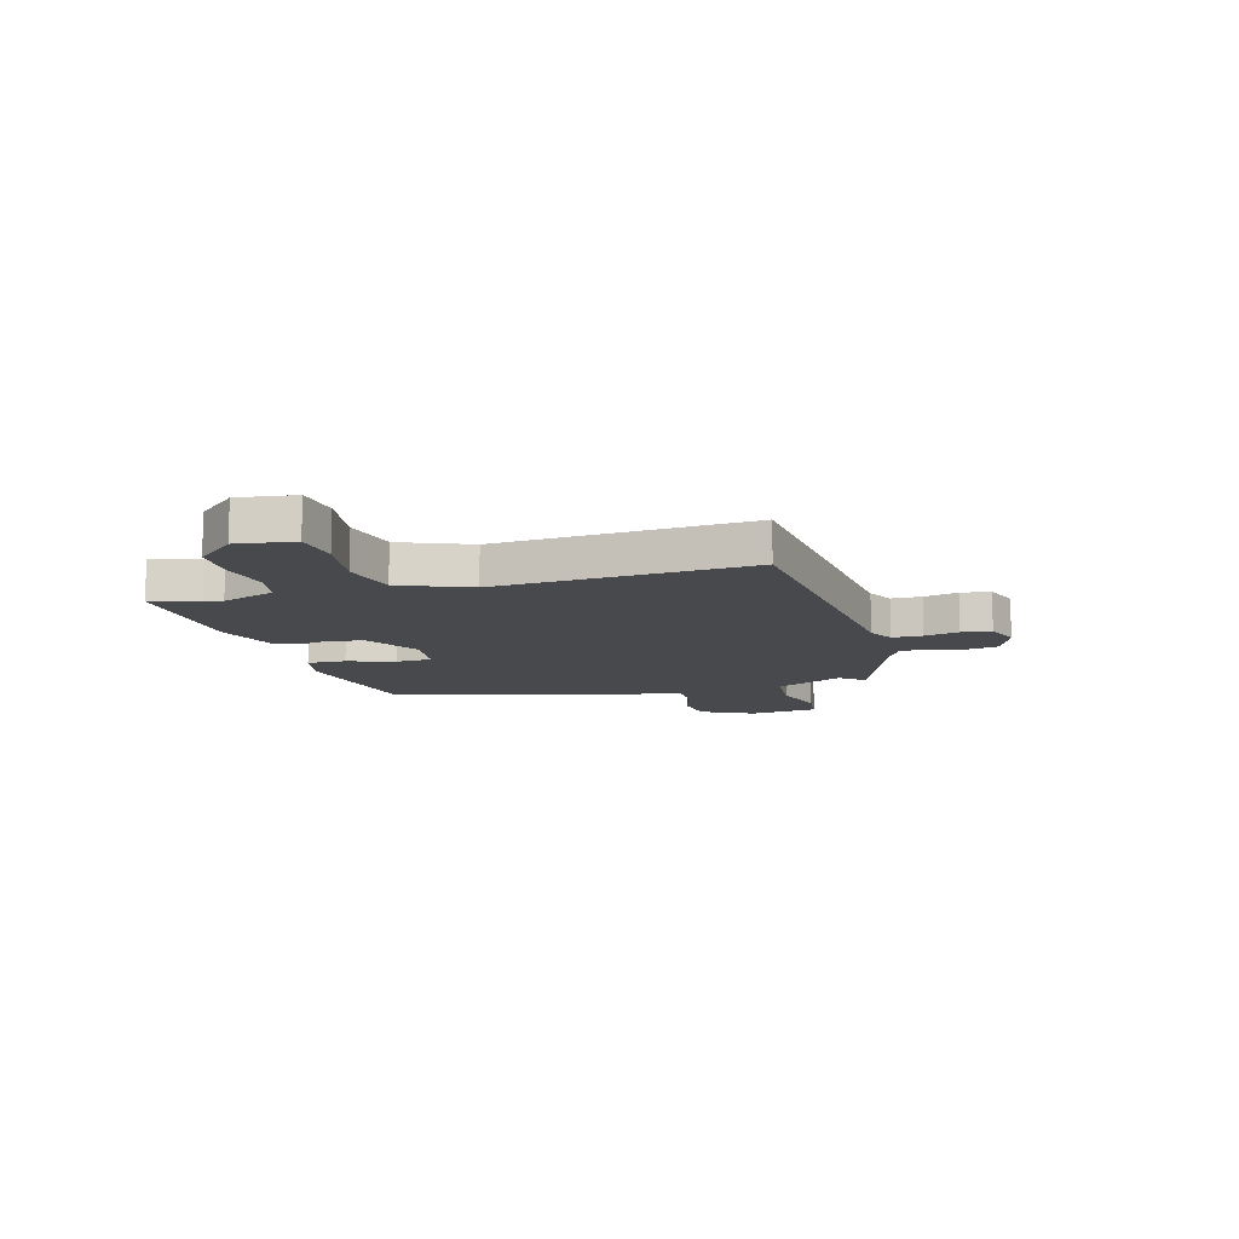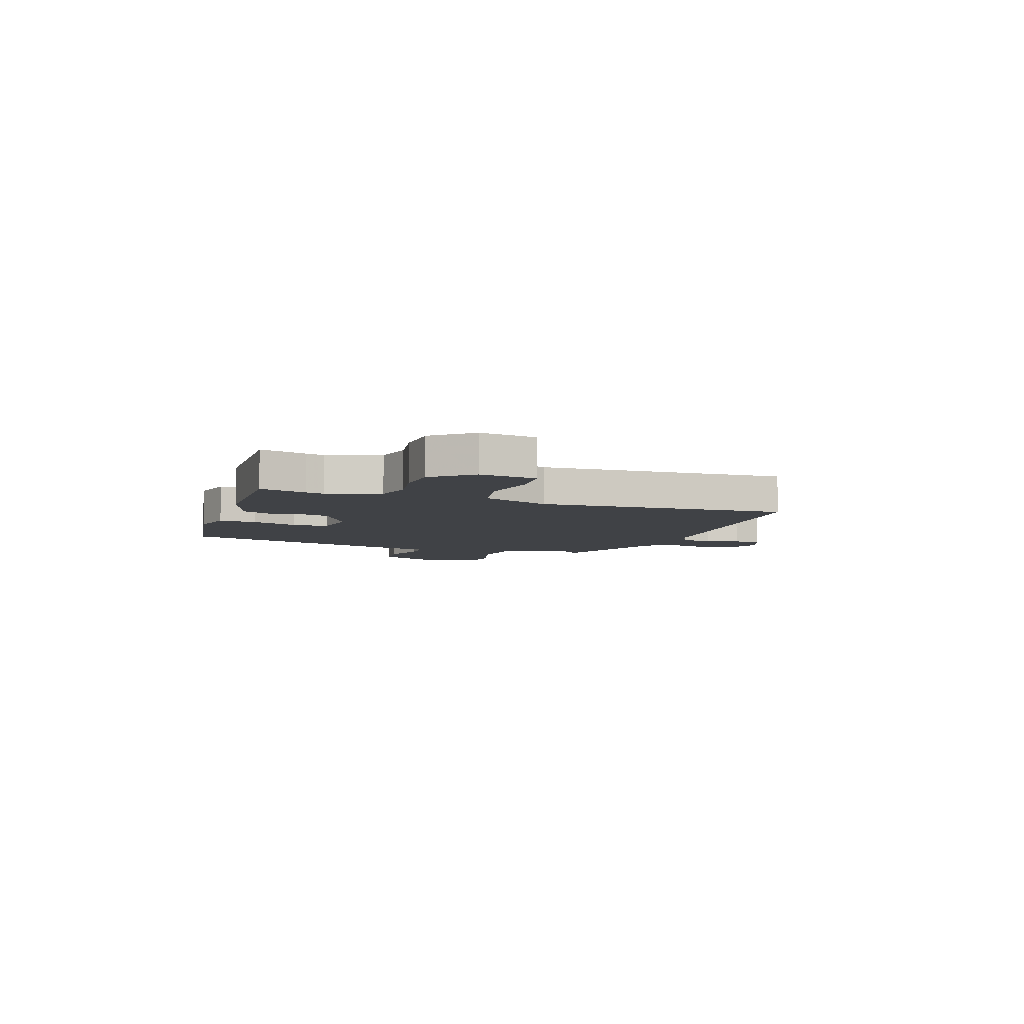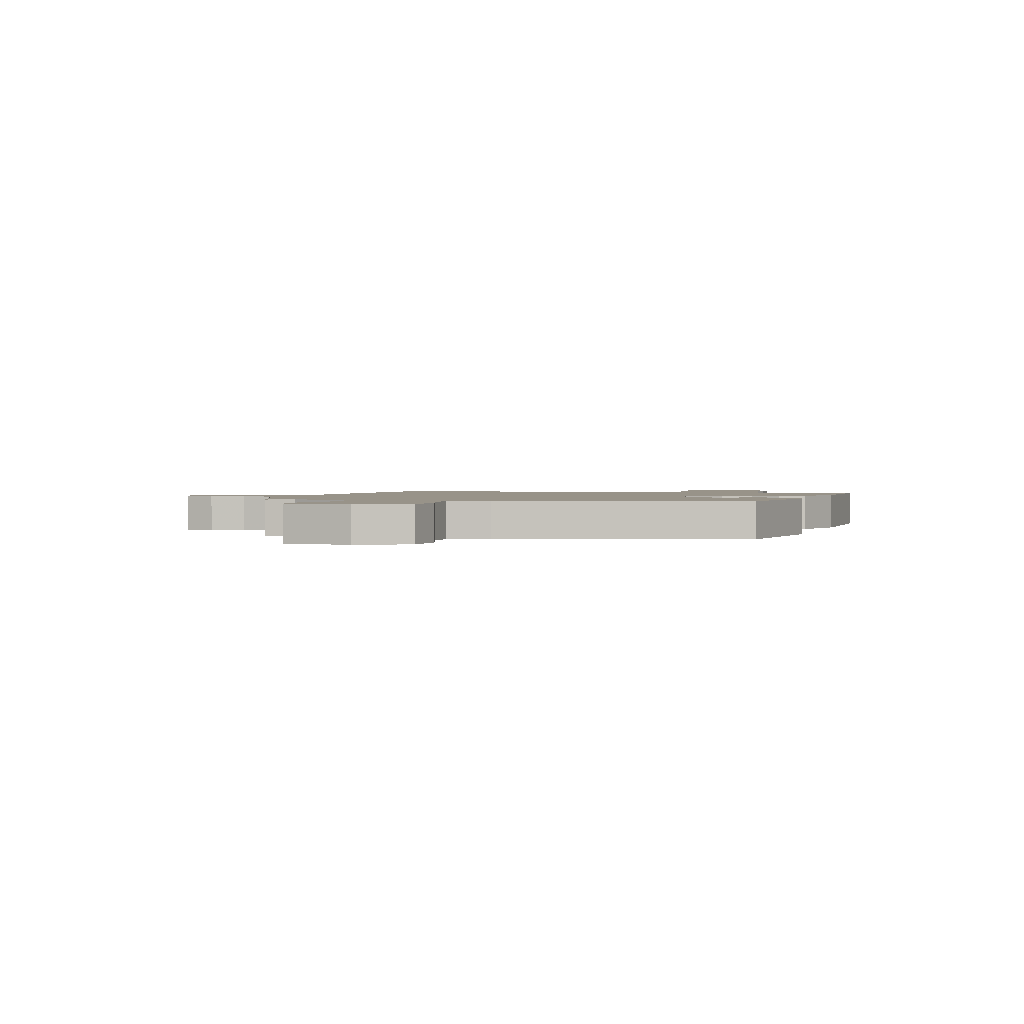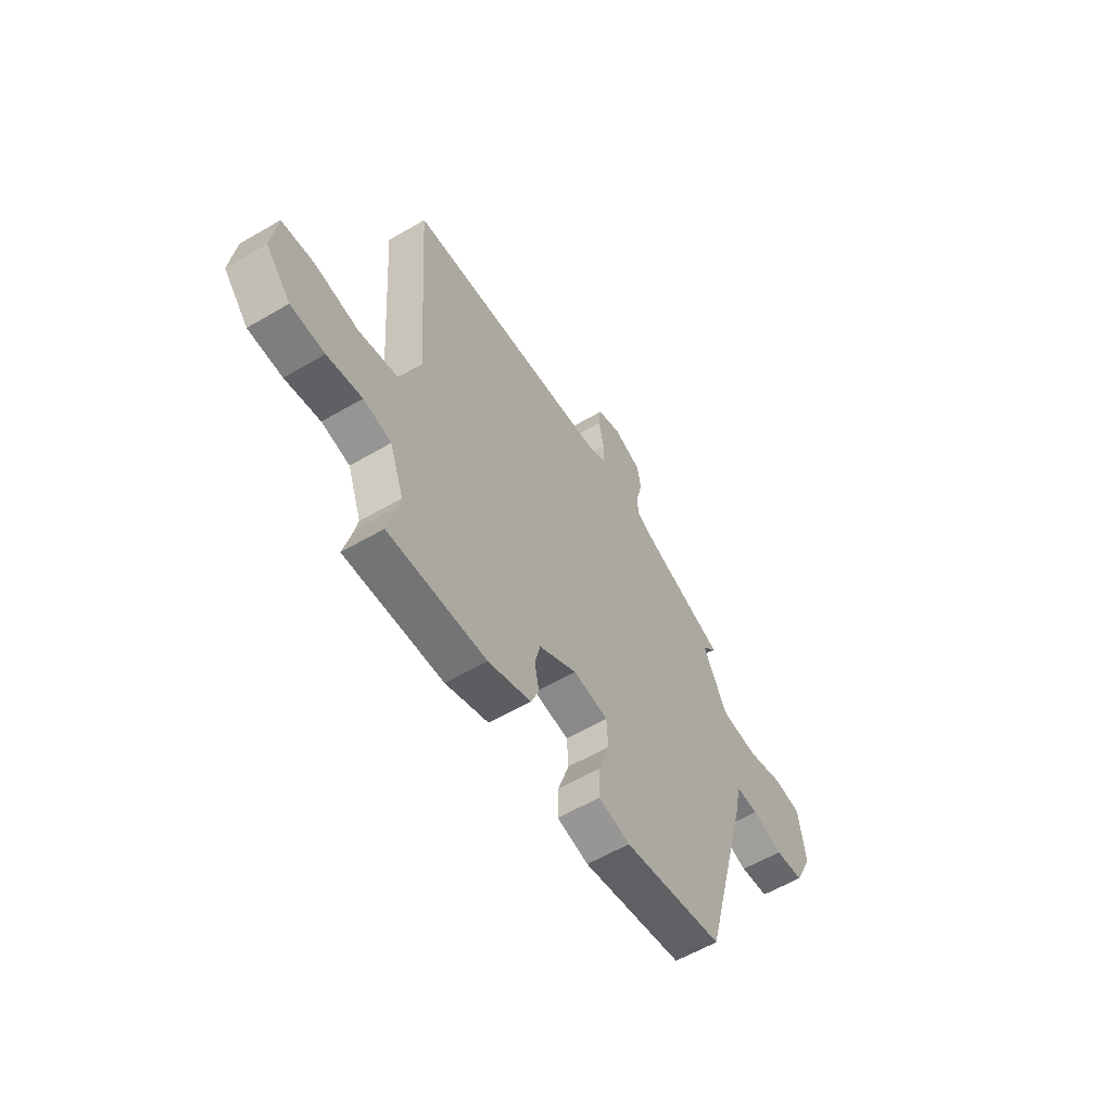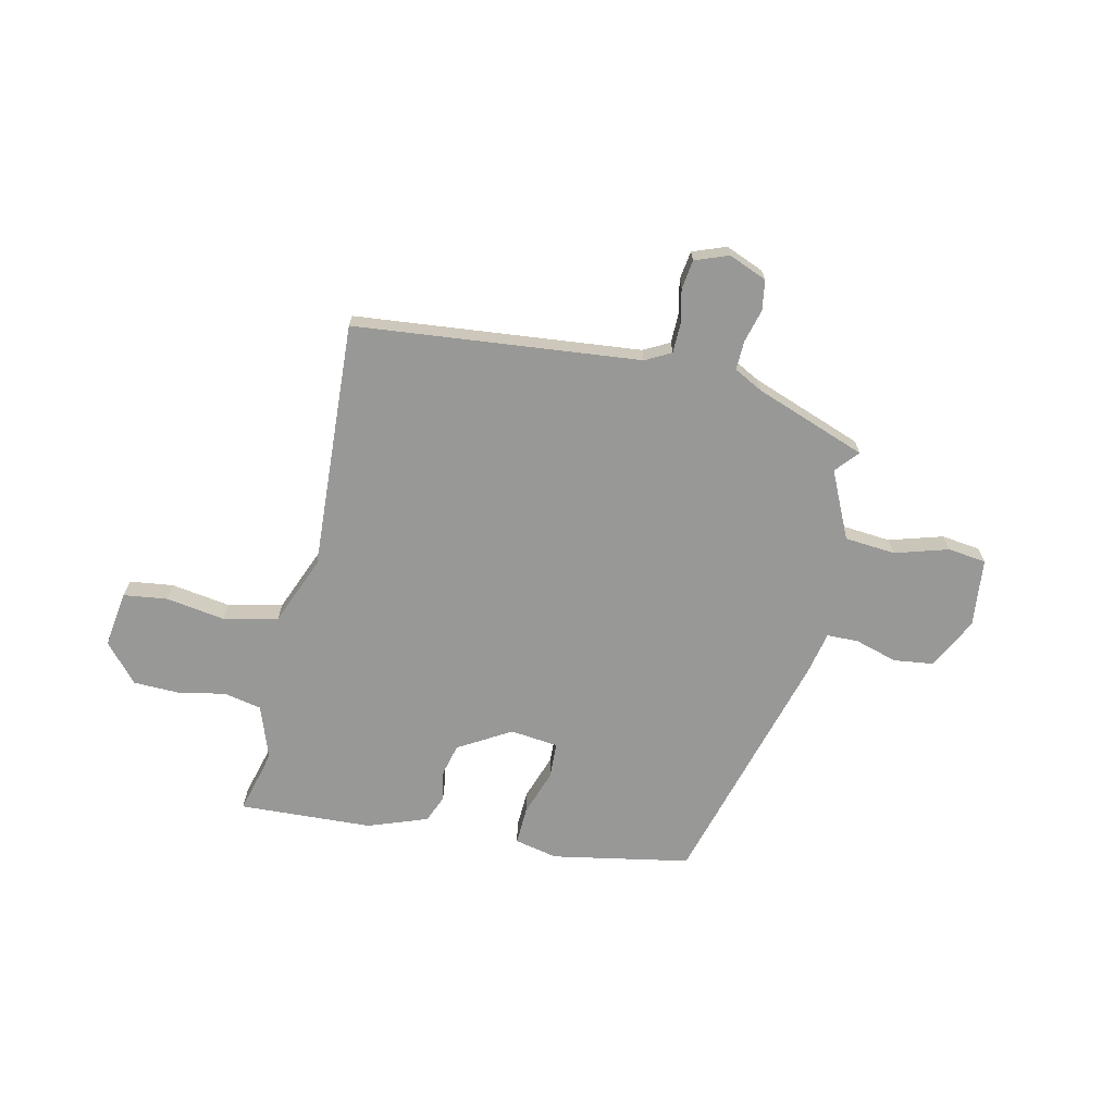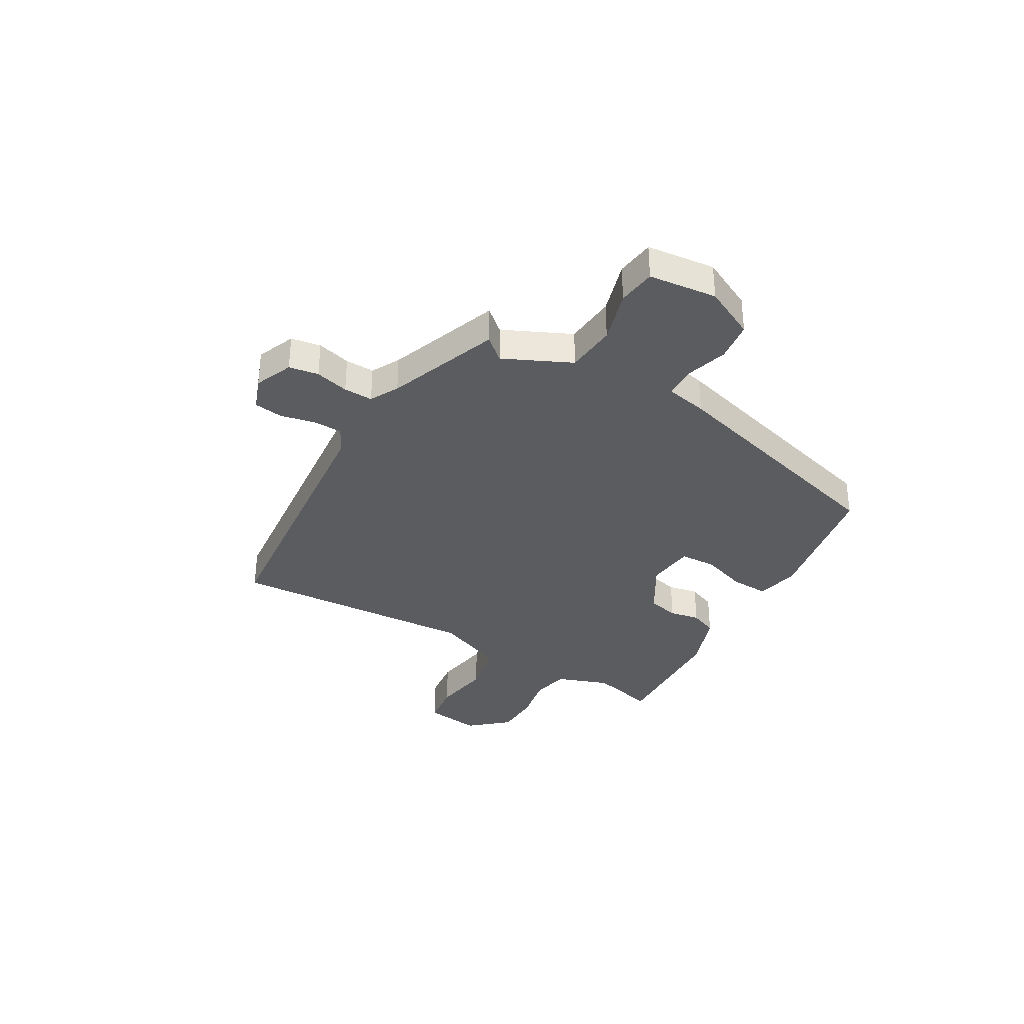
<metadata>
{"format":"obj","ext":"obj","renderer":"f3d","projection":"perspective","resolution":1024,"background":"white","views":[{"elev":-12.0,"azim":-74.9,"up":"+Y"},{"elev":-6.2,"azim":-110.8,"up":"+Y"},{"elev":1.6,"azim":105.1,"up":"+Y"},{"elev":-58.9,"azim":-58.9,"up":"+Z"},{"elev":-68.5,"azim":-13.5,"up":"+Y"},{"elev":-34.4,"azim":59.0,"up":"+Y"}]}
</metadata>
<code>
v -0.503 0.07 0.484
v 0.045 0.07 0.547
v 0.094 0.07 0.574
v 0.094 0.07 0.631
v 0.079 0.07 0.696
v 0.086 0.07 0.752
v 0.15 0.07 0.777
v 0.224 0.07 0.748
v 0.234 0.07 0.691
v 0.218 0.07 0.626
v 0.217 0.07 0.57
v 0.272 0.07 0.542
v 0.489 0.07 0.466
v 0.451 0.07 0.421
v 0.513 0.07 0.293
v 0.611 0.07 0.286
v 0.713 0.07 0.318
v 0.787 0.07 0.31
v 0.803 0.07 0.179
v 0.755 0.07 0.079
v 0.678 0.07 0.068
v 0.596 0.07 0.091
v 0.535 0.07 0.089
v 0.519 0.07 0.007
v 0.394 0.07 -0.464
v 0.129 0.07 -0.517
v 0.046 0.07 -0.5
v 0.048 0.07 -0.427
v 0.077 0.07 -0.338
v 0.073 0.07 -0.269
v -0.02 0.07 -0.26
v -0.12 0.07 -0.321
v -0.134 0.07 -0.382
v -0.122 0.07 -0.44
v -0.143 0.07 -0.493
v -0.256 0.07 -0.536
v -0.513 0.07 -0.552
v -0.49 0.07 -0.461
v -0.483 0.07 -0.426
v -0.52 0.07 -0.326
v -0.593 0.07 -0.312
v -0.684 0.07 -0.331
v -0.772 0.07 -0.33
v -0.837 0.07 -0.258
v -0.823 0.07 -0.149
v -0.739 0.07 -0.137
v -0.625 0.07 -0.153
v -0.521 0.07 -0.128
v -0.469 0.07 0.005
v -0.503 0 0.484
v 0.045 0 0.547
v 0.094 0 0.574
v 0.094 0 0.631
v 0.079 0 0.696
v 0.086 0 0.752
v 0.15 0 0.777
v 0.224 0 0.748
v 0.234 0 0.691
v 0.218 0 0.626
v 0.217 0 0.57
v 0.272 0 0.542
v 0.489 0 0.466
v 0.451 0 0.421
v 0.513 0 0.293
v 0.611 0 0.286
v 0.713 0 0.318
v 0.787 0 0.31
v 0.803 0 0.179
v 0.755 0 0.079
v 0.678 0 0.068
v 0.596 0 0.091
v 0.535 0 0.089
v 0.519 0 0.007
v 0.394 0 -0.464
v 0.129 0 -0.517
v 0.046 0 -0.5
v 0.048 0 -0.427
v 0.077 0 -0.338
v 0.073 0 -0.269
v -0.02 0 -0.26
v -0.12 0 -0.321
v -0.134 0 -0.382
v -0.122 0 -0.44
v -0.143 0 -0.493
v -0.256 0 -0.536
v -0.513 0 -0.552
v -0.49 0 -0.461
v -0.483 0 -0.426
v -0.52 0 -0.326
v -0.593 0 -0.312
v -0.684 0 -0.331
v -0.772 0 -0.33
v -0.837 0 -0.258
v -0.823 0 -0.149
v -0.739 0 -0.137
v -0.625 0 -0.153
v -0.521 0 -0.128
v -0.469 0 0.005
f 45 46 47
f 44 45 47
f 43 44 47
f 42 43 47
f 41 42 47
f 40 41 47 48
f 39 40 48 49
f 36 37 38
f 35 36 38
f 34 35 38
f 33 34 38
f 32 33 38 39
f 31 32 39 49
f 27 28 29
f 26 27 29
f 25 26 29
f 24 25 29
f 23 24 29
f 23 29 30
f 20 21 22
f 19 20 22
f 18 19 22
f 17 18 22
f 16 17 22
f 15 16 22 23
f 49 1 2
f 31 49 2
f 30 31 2
f 23 30 2
f 15 23 2
f 14 15 2
f 8 9 10
f 7 8 10
f 6 7 10
f 5 6 10
f 4 5 10
f 3 4 10 11
f 14 2 3
f 13 14 3
f 12 13 3
f 3 11 12
f 96 95 94
f 96 94 93
f 96 93 92
f 96 92 91
f 96 91 90
f 97 96 90 89
f 98 97 89 88
f 87 86 85
f 87 85 84
f 87 84 83
f 87 83 82
f 88 87 82 81
f 98 88 81 80
f 78 77 76
f 78 76 75
f 78 75 74
f 78 74 73
f 78 73 72
f 79 78 72
f 71 70 69
f 71 69 68
f 71 68 67
f 71 67 66
f 71 66 65
f 72 71 65 64
f 51 50 98
f 51 98 80
f 51 80 79
f 51 79 72
f 51 72 64
f 51 64 63
f 59 58 57
f 59 57 56
f 59 56 55
f 59 55 54
f 59 54 53
f 60 59 53 52
f 52 51 63
f 52 63 62
f 52 62 61
f 61 60 52
f 1 50 51 2
f 2 51 52 3
f 3 52 53 4
f 4 53 54 5
f 5 54 55 6
f 6 55 56 7
f 7 56 57 8
f 8 57 58 9
f 9 58 59 10
f 10 59 60 11
f 11 60 61 12
f 12 61 62 13
f 13 62 63 14
f 14 63 64 15
f 15 64 65 16
f 16 65 66 17
f 17 66 67 18
f 18 67 68 19
f 19 68 69 20
f 20 69 70 21
f 21 70 71 22
f 22 71 72 23
f 23 72 73 24
f 24 73 74 25
f 25 74 75 26
f 26 75 76 27
f 27 76 77 28
f 28 77 78 29
f 29 78 79 30
f 30 79 80 31
f 31 80 81 32
f 32 81 82 33
f 33 82 83 34
f 34 83 84 35
f 35 84 85 36
f 36 85 86 37
f 37 86 87 38
f 38 87 88 39
f 39 88 89 40
f 40 89 90 41
f 41 90 91 42
f 42 91 92 43
f 43 92 93 44
f 44 93 94 45
f 45 94 95 46
f 46 95 96 47
f 47 96 97 48
f 48 97 98 49
f 49 98 50 1

</code>
